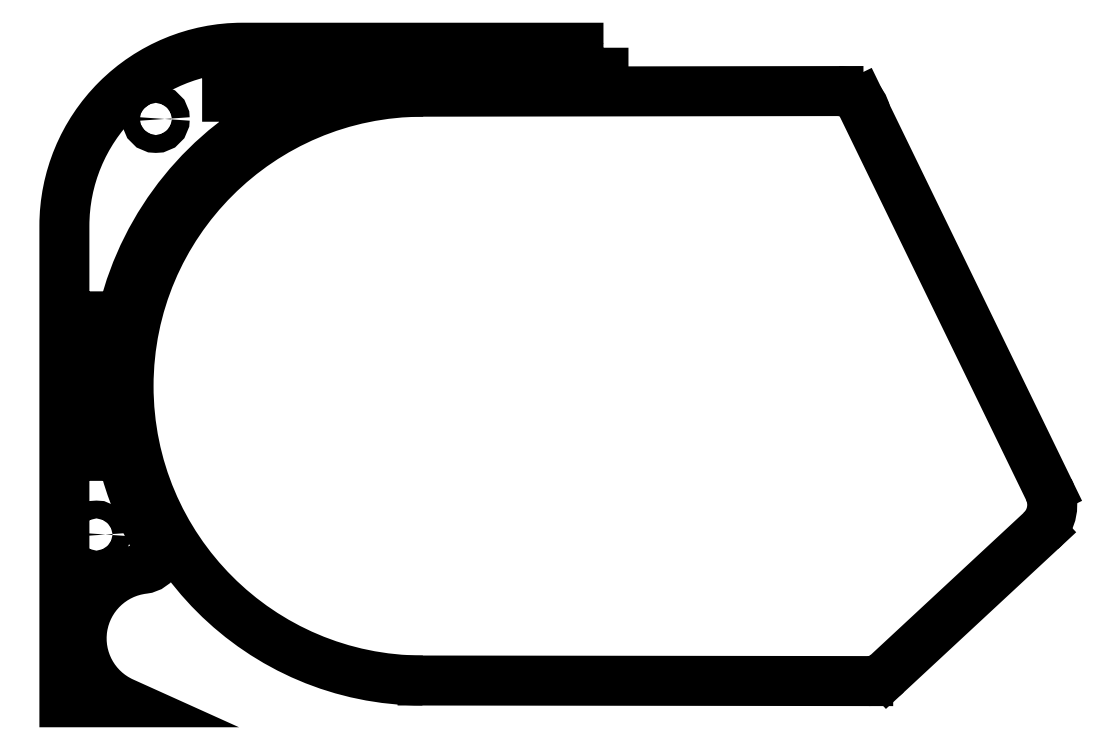
<metadata>
{"format":"dxf","ext":"dxf","renderer":"ezdxf+matplotlib","layout":"modelspace","background":"white","min_lineweight":24,"dpi":150}
</metadata>
<code>
0
SECTION
2
ENTITIES
0
LWPOLYLINE
8
0
90
24
70
1
43
0
10
30.4
20
49
10
30.4
20
45.55
10
11.75
20
45.55
10
11.75
20
45.75
10
-11.75
20
45.75
10
-11.75
20
45.55
10
-32.99
20
45.55
10
-32.99
20
40.74
10
-23.01
20
40.74
42
-0.7973
10
-22.58
20
38.84
42
0.2233
10
-50.47
20
4.51
42
-0.3447
10
-51.44
20
3.751
10
-53.75
20
3.751
10
-53.75
20
-19.75
10
-51.44
20
-19.75
42
-0.3447
10
-50.47
20
-20.51
42
0.07189
10
-44.87
20
-34.29
42
-0.5405
10
-47.1
20
-38.78
42
0.7597
10
-50.56
20
-61.25
42
8.384e-05
10
-50.55
20
-61.26
10
-60.4
20
-61.26
10
-60.4
20
-61.25
10
-60.4
20
19
42
-0.4142
10
-30.4
20
49
0
CIRCLE
8
0
10
-45
20
37
30
0
40
1.5
210
-0
220
0
230
1
0
CIRCLE
8
0
10
-55
20
-33
30
0
40
1.5
210
-0
220
0
230
1
0
LINE
8
0
10
-0.06161
20
-57.59
30
1.341e-45
11
75
21
-57.69
31
0
0
LINE
8
0
10
104.1
20
-32.4
30
0
11
78.2
21
-56.43
31
0
0
LINE
8
0
10
-8.882e-15
20
41.59
30
1.341e-45
11
69.99
21
41.7
31
0
0
LINE
8
0
10
73.64
20
39.98
30
0
11
105.4
21
-25.38
31
0
0
ARC
8
0
10
100
20
-28
30
0
40
6
210
0
220
0
230
1
50
-47.12
51
25.92
0
ARC
8
0
10
75
20
-52.99
30
0
40
4.7
210
0
220
0
230
1
50
269.9
51
312.9
0
ARC
8
0
10
-2.043e-13
20
-7.999
30
1.341e-45
40
49.59
210
0
220
-0
230
1
50
90
51
269.9
0
ARC
8
0
10
70
20
37
30
0
40
4.7
210
0
220
-0
230
1
50
12.56
51
90.09
0
ENDSEC
0
EOF

</code>
